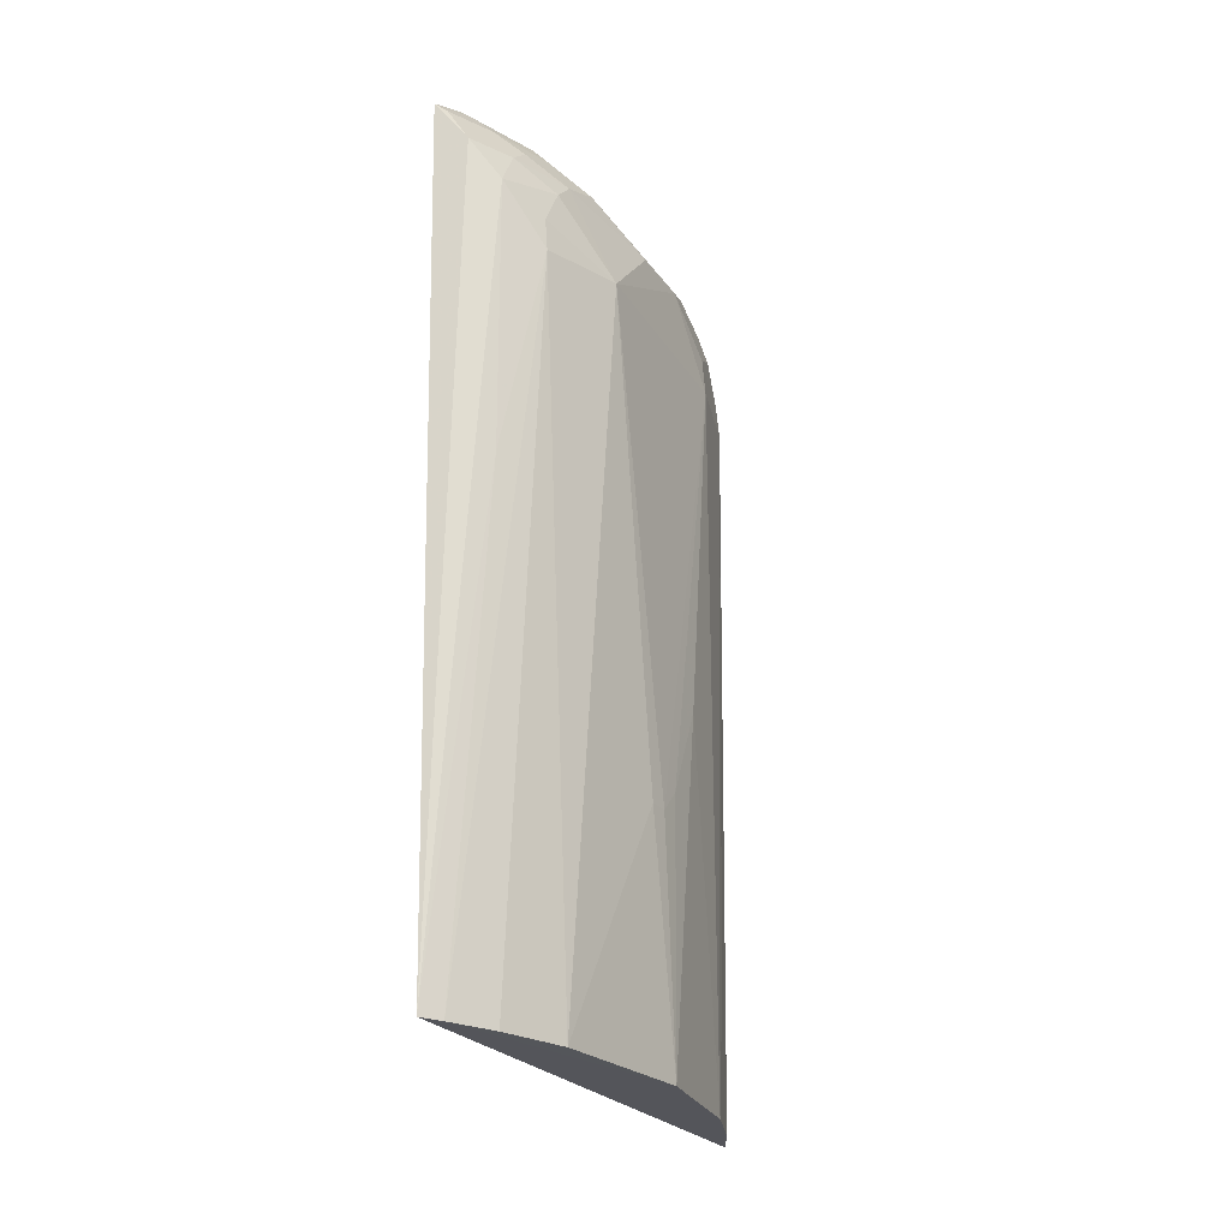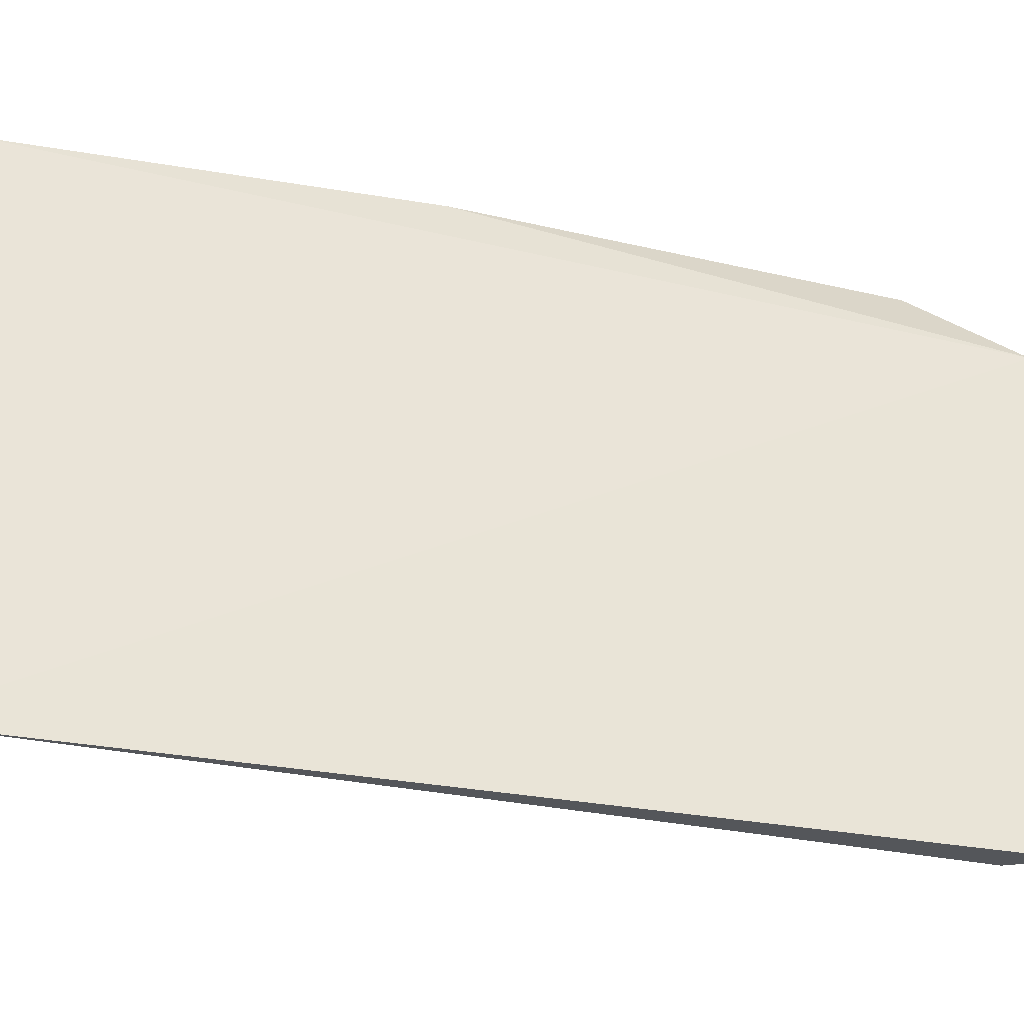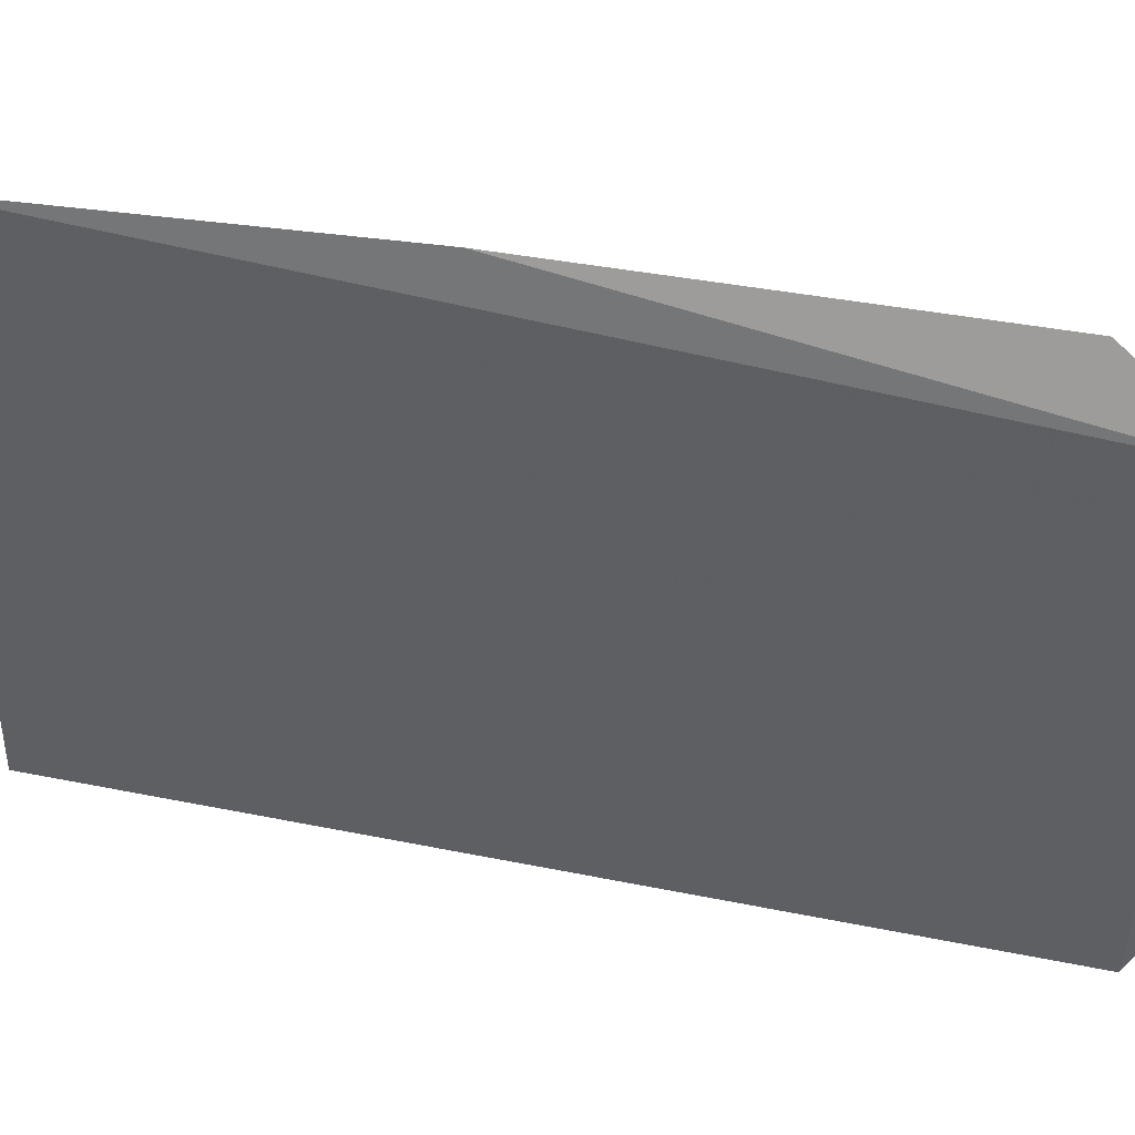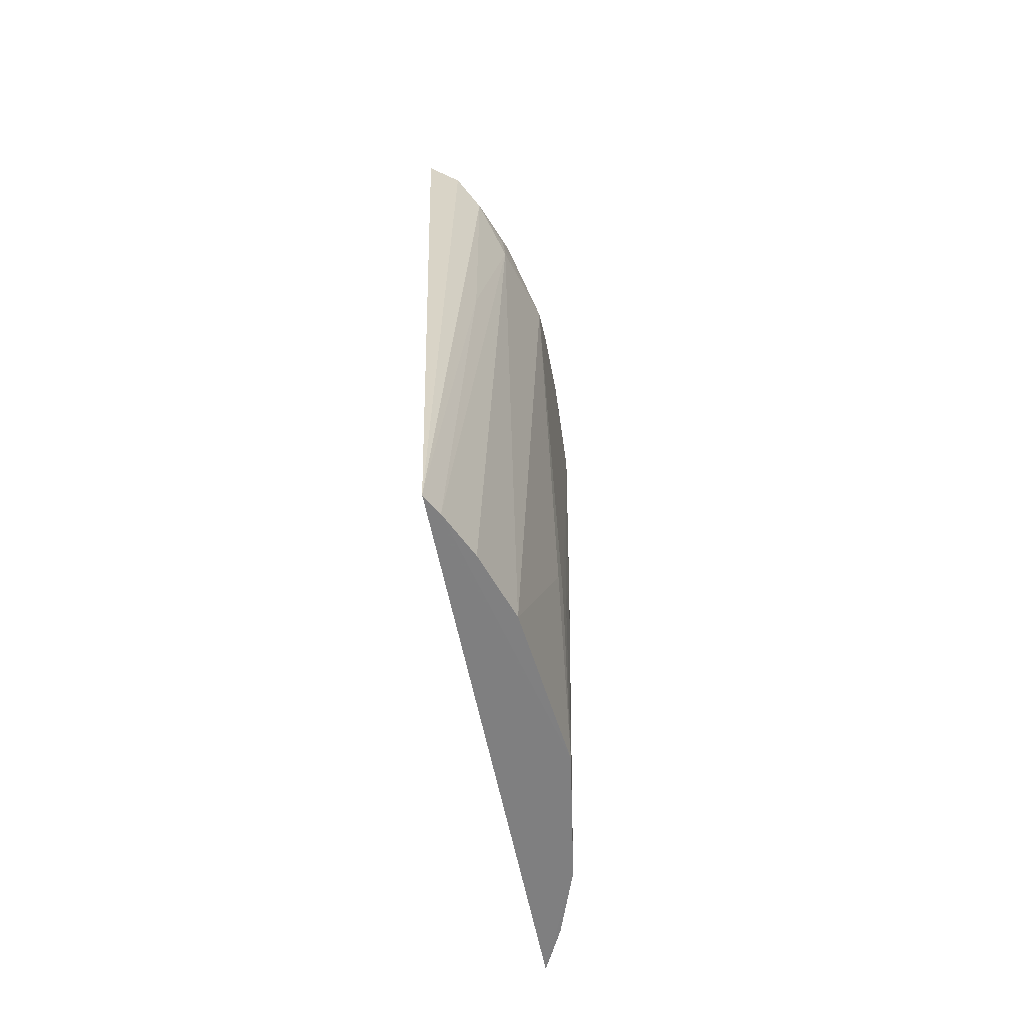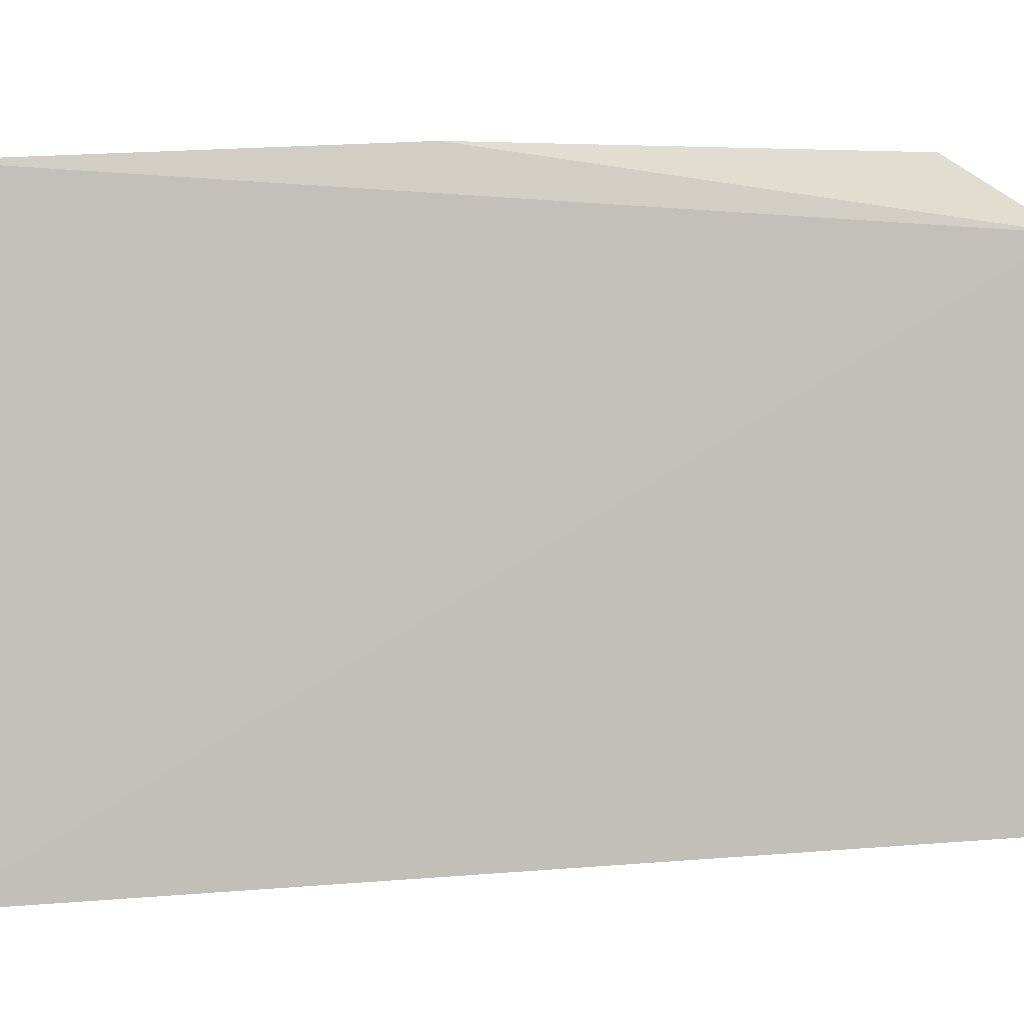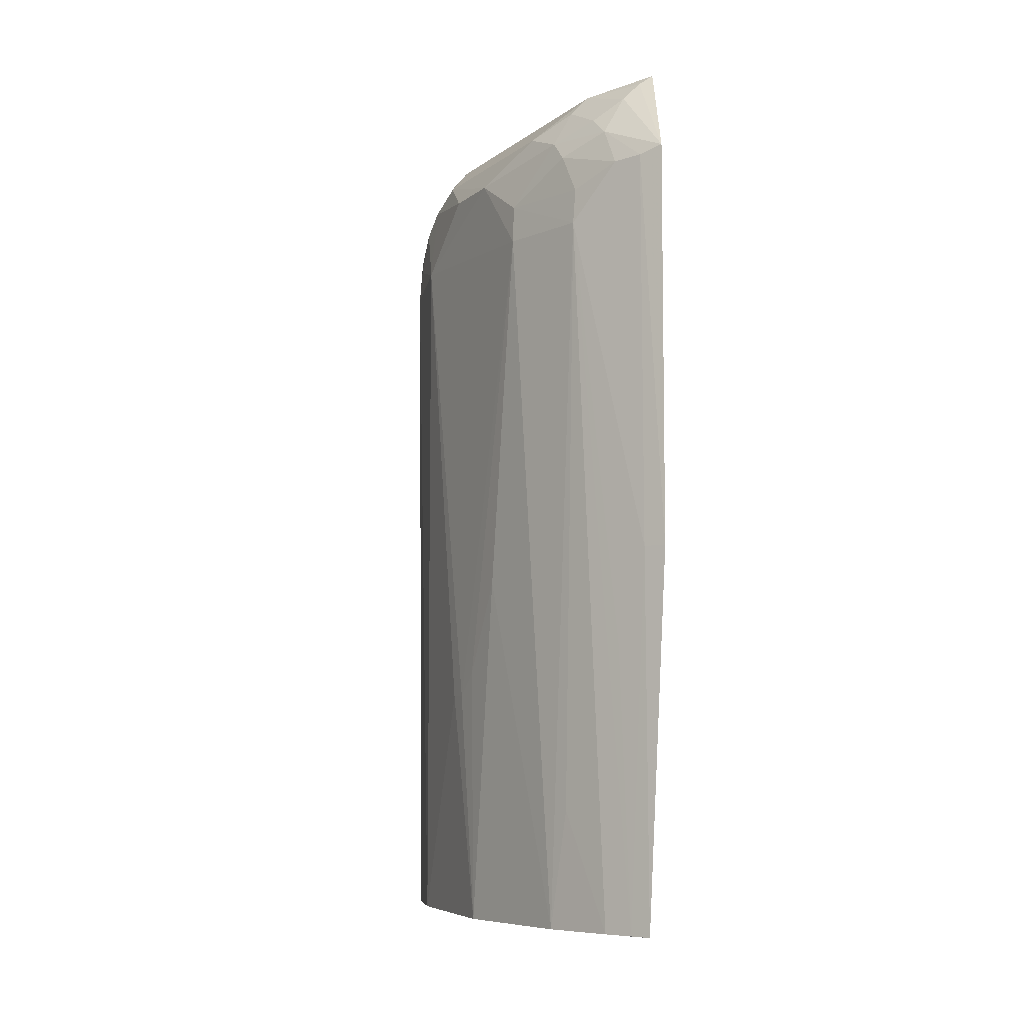
<metadata>
{"format":"obj","ext":"obj","renderer":"f3d","projection":"perspective","resolution":1024,"background":"white","views":[{"elev":-24.9,"azim":26.3,"up":"+Z"},{"elev":-35.8,"azim":-107.1,"up":"+Y"},{"elev":42.8,"azim":-77.4,"up":"+Y"},{"elev":-59.8,"azim":10.2,"up":"+Z"},{"elev":3.5,"azim":-105.4,"up":"+Y"},{"elev":-7.2,"azim":152.4,"up":"+Z"}]}
</metadata>
<code>
v 0.04864 0.024 0.1402
v 0.06006 -0.01066 0.1235
v 0.05739 0.02105 0.1226
v 0.05292 0.02866 0.04475
v 0.05166 -0.02996 0.04478
v 0.06002 0.001677 0.04478
v 0.05189 0.03091 0.1296
v 0.0573 0.01128 0.135
v 0.04844 -0.02803 0.1379
v 0.05999 0.01146 0.1225
v 0.05783 -0.01553 0.04481
v 0.05324 0.02882 0.08573
v 0.05199 0.03097 0.08569
v 0.05463 0.02098 0.1349
v 0.05464 -0.02494 0.1289
v 0.05272 -0.01543 0.1392
v 0.0603 -0.0009578 0.07037
v 0.05989 0.003925 0.131
v 0.05726 0.01845 0.1309
v 0.05786 0.0163 0.0448
v 0.05331 0.02874 0.1289
v 0.05468 0.0257 0.07551
v 0.05209 0.02331 0.1371
v 0.05215 -0.02747 0.1329
v 0.05722 -0.02021 0.1227
v 0.05274 0.01637 0.1393
v 0.04868 -0.02318 0.1401
v 0.05703 -0.01537 0.1331
v 0.06011 0.006535 0.08316
v 0.06017 -0.003186 0.07037
v 0.05718 -0.0105 0.1351
v 0.05972 0.01124 0.1266
v 0.0571 0.01613 0.1331
v 0.0548 0.02593 0.1286
v 0.05468 0.02343 0.1329
v 0.05534 0.0237 0.04481
v 0.05011 0.02355 0.1391
v 0.05445 -0.02008 0.1351
v 0.05471 -0.02484 0.09854
v 0.0553 -0.0228 0.04479
v 0.05473 0.01606 0.1372
v 0.05707 -0.01782 0.1307
v 0.06027 0.00162 0.07295
v 0.05981 -0.003249 0.131
v 0.05706 0.02099 0.1265
v 0.05394 0.02662 0.04479
v 0.05728 0.01871 0.05761
v 0.04959 -0.02732 0.137
v 0.05211 -0.02246 0.137
v 0.05466 -0.0153 0.137
v 0.05294 -0.02773 0.04478
v 0.05692 -0.02011 0.1264
v 0.05451 -0.02254 0.133
v 0.04996 -0.02267 0.1392
f 5 1 4
f 6 5 4
f 9 1 5
f 13 4 1
f 13 1 7
f 13 12 4
f 17 10 2
f 18 2 10
f 20 6 4
f 20 3 10
f 21 3 12
f 21 13 7
f 21 12 13
f 22 12 3
f 24 9 5
f 24 5 15
f 25 11 2
f 26 16 8
f 27 1 9
f 27 26 1
f 27 16 26
f 29 20 10
f 29 6 20
f 30 11 6
f 30 6 17
f 30 17 2
f 30 2 11
f 31 18 8
f 31 8 16
f 32 10 3
f 32 18 10
f 33 8 18
f 33 32 19
f 33 18 32
f 34 3 21
f 35 21 7
f 35 34 21
f 35 19 34
f 35 33 19
f 35 14 33
f 35 23 14
f 35 7 23
f 36 20 4
f 37 23 7
f 37 7 1
f 37 26 23
f 37 1 26
f 39 25 15
f 39 15 5
f 40 11 25
f 40 6 11
f 41 26 8
f 41 14 23
f 41 23 26
f 41 33 14
f 41 8 33
f 42 2 28
f 43 17 6
f 43 6 29
f 43 29 10
f 43 10 17
f 44 31 28
f 44 28 2
f 44 2 18
f 44 18 31
f 45 32 3
f 45 19 32
f 45 34 19
f 45 3 34
f 46 36 4
f 46 22 3
f 46 3 36
f 46 4 12
f 46 12 22
f 47 36 3
f 47 3 20
f 47 20 36
f 48 9 24
f 49 48 24
f 49 24 38
f 50 31 16
f 50 49 38
f 50 16 49
f 50 38 28
f 50 28 31
f 51 39 5
f 51 5 6
f 51 6 40
f 51 40 25
f 51 25 39
f 52 25 2
f 52 2 42
f 52 42 15
f 52 15 25
f 53 42 28
f 53 28 38
f 53 38 24
f 53 24 15
f 53 15 42
f 54 49 16
f 54 16 27
f 54 27 9
f 54 9 48
f 54 48 49

</code>
